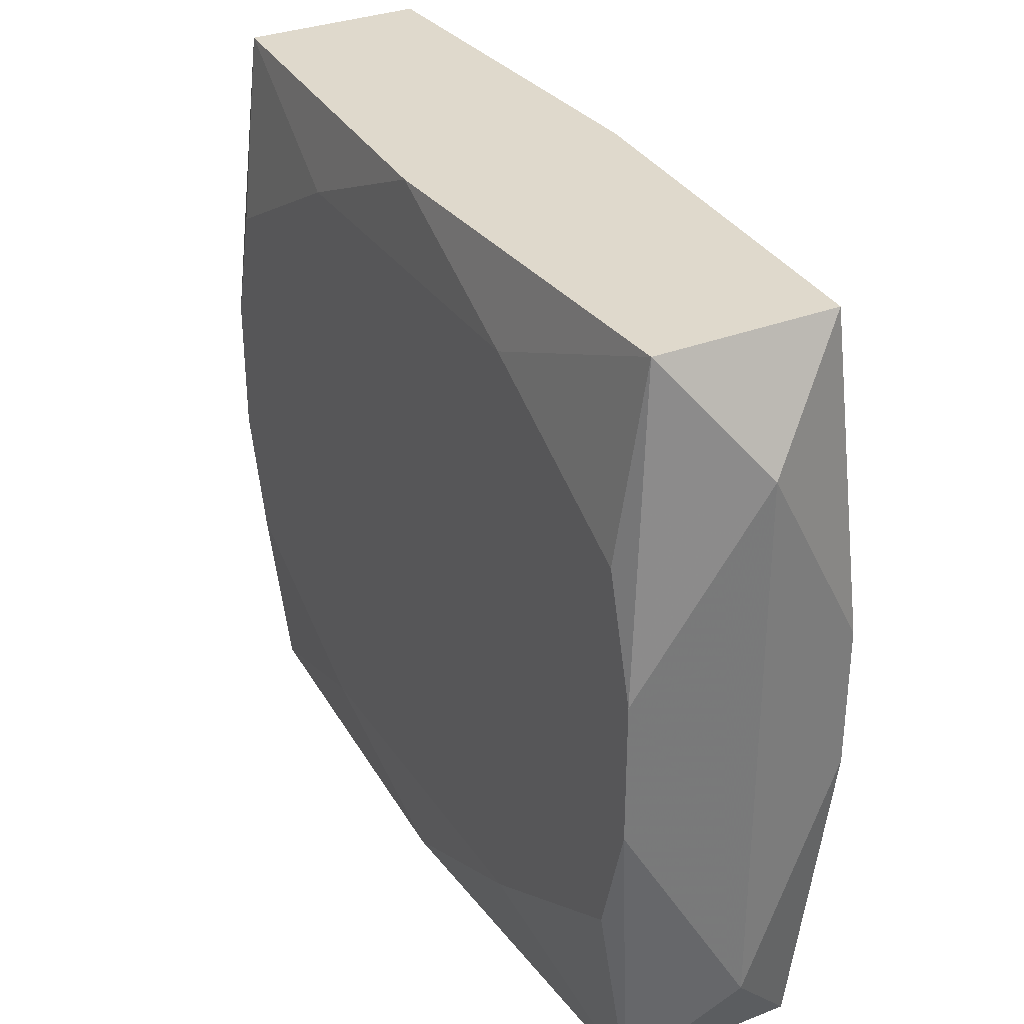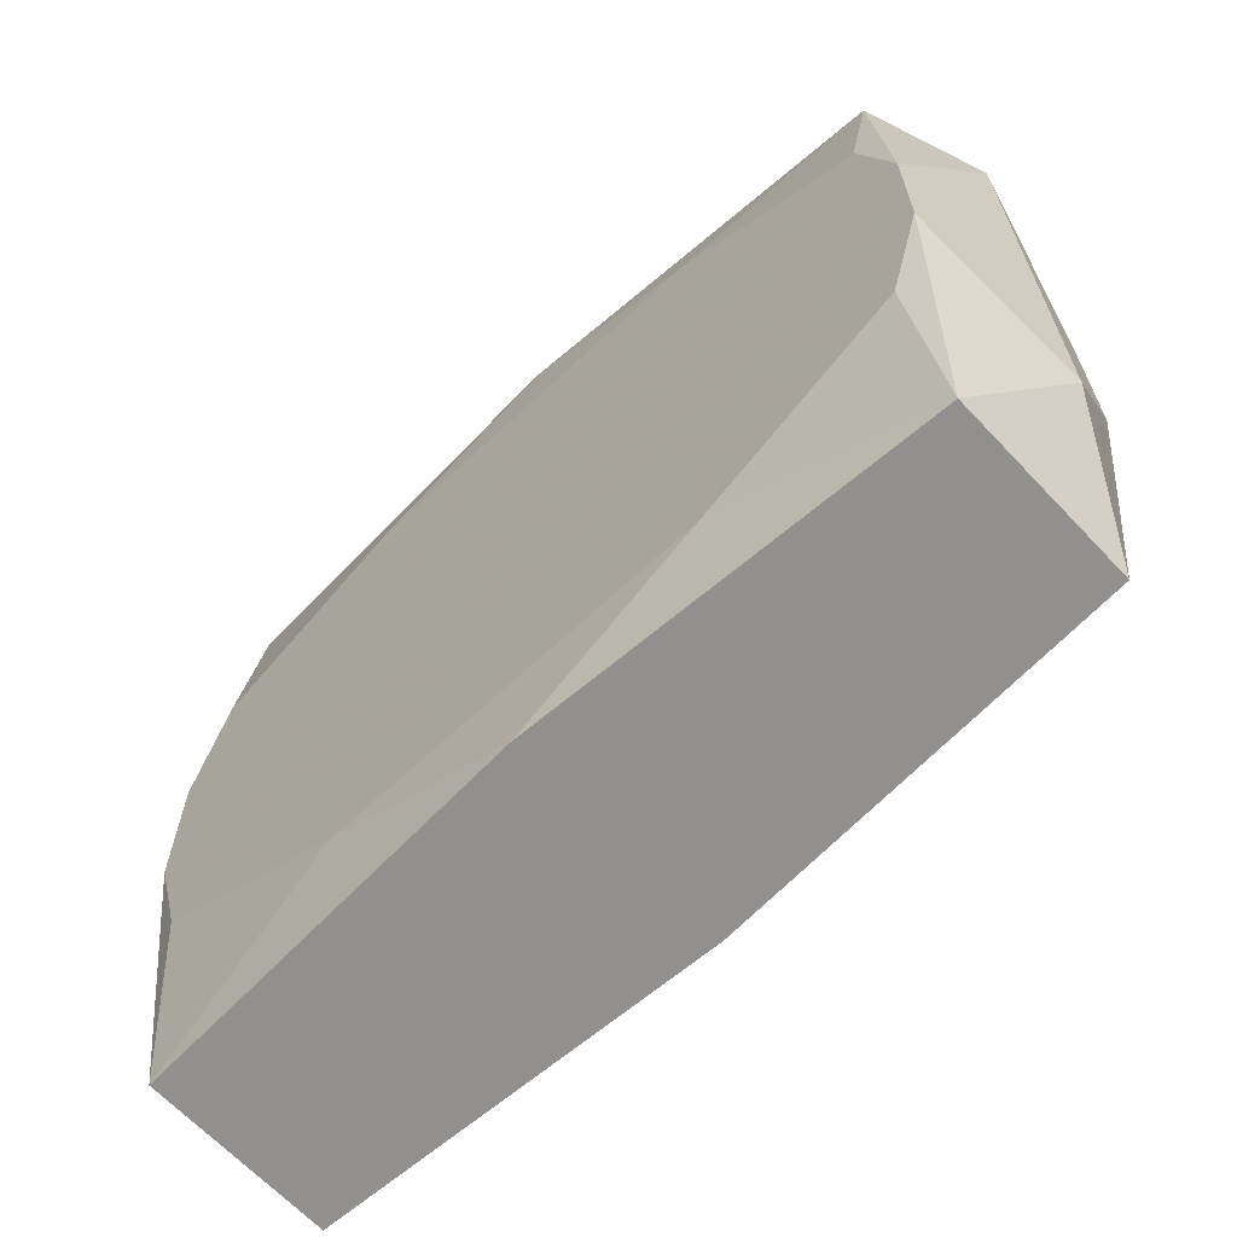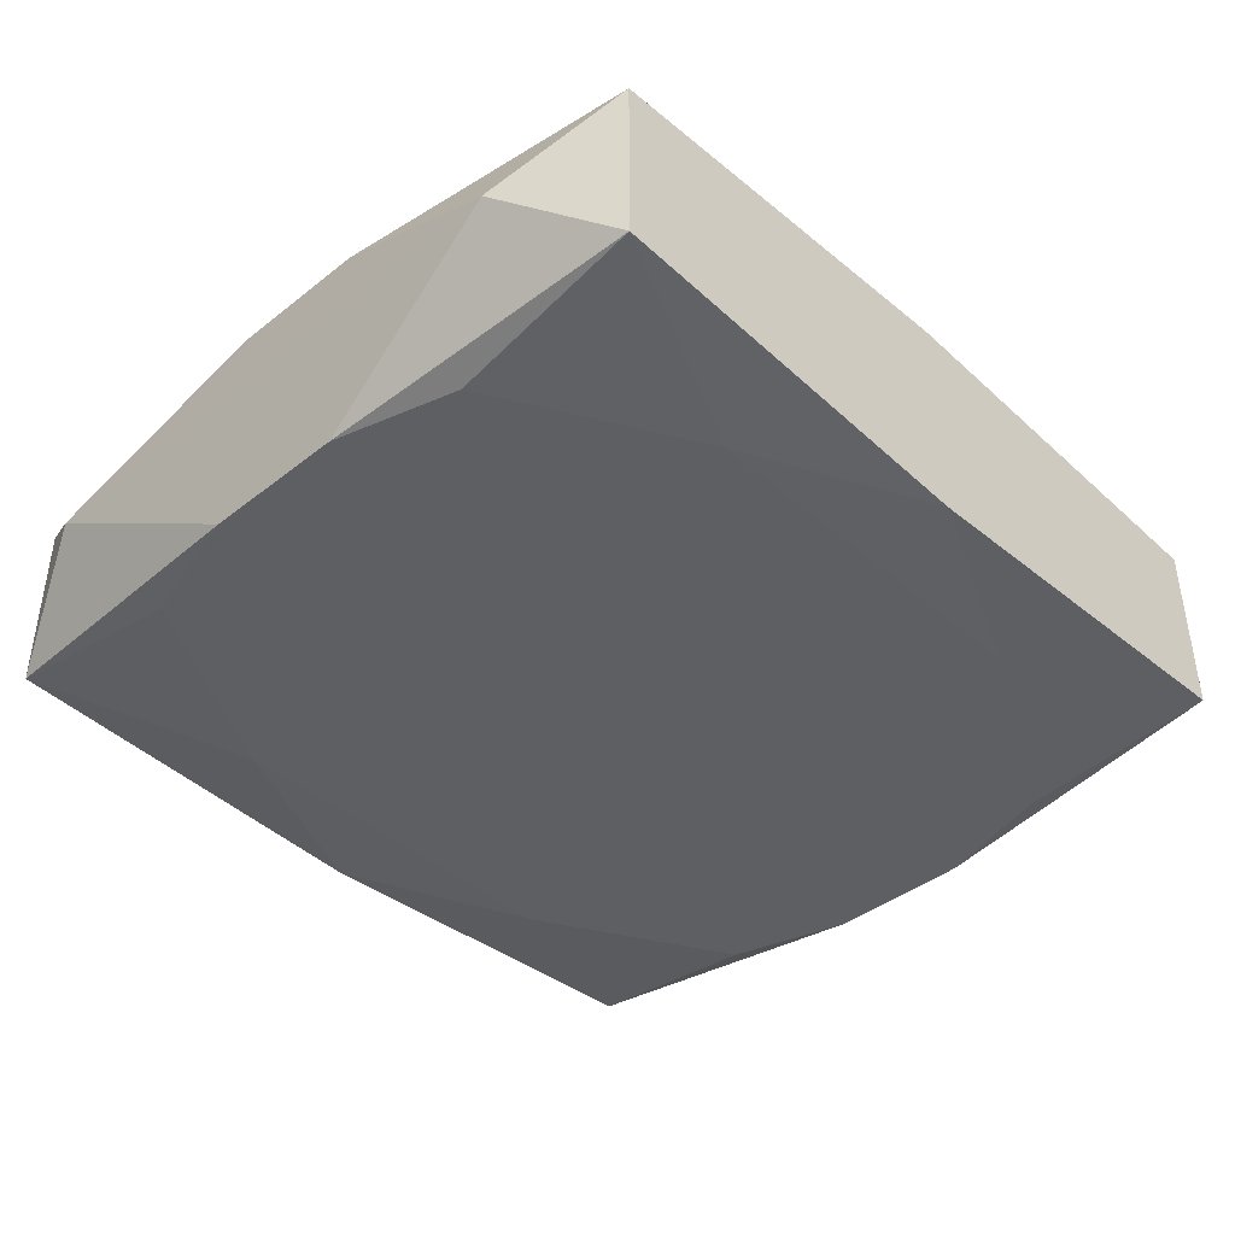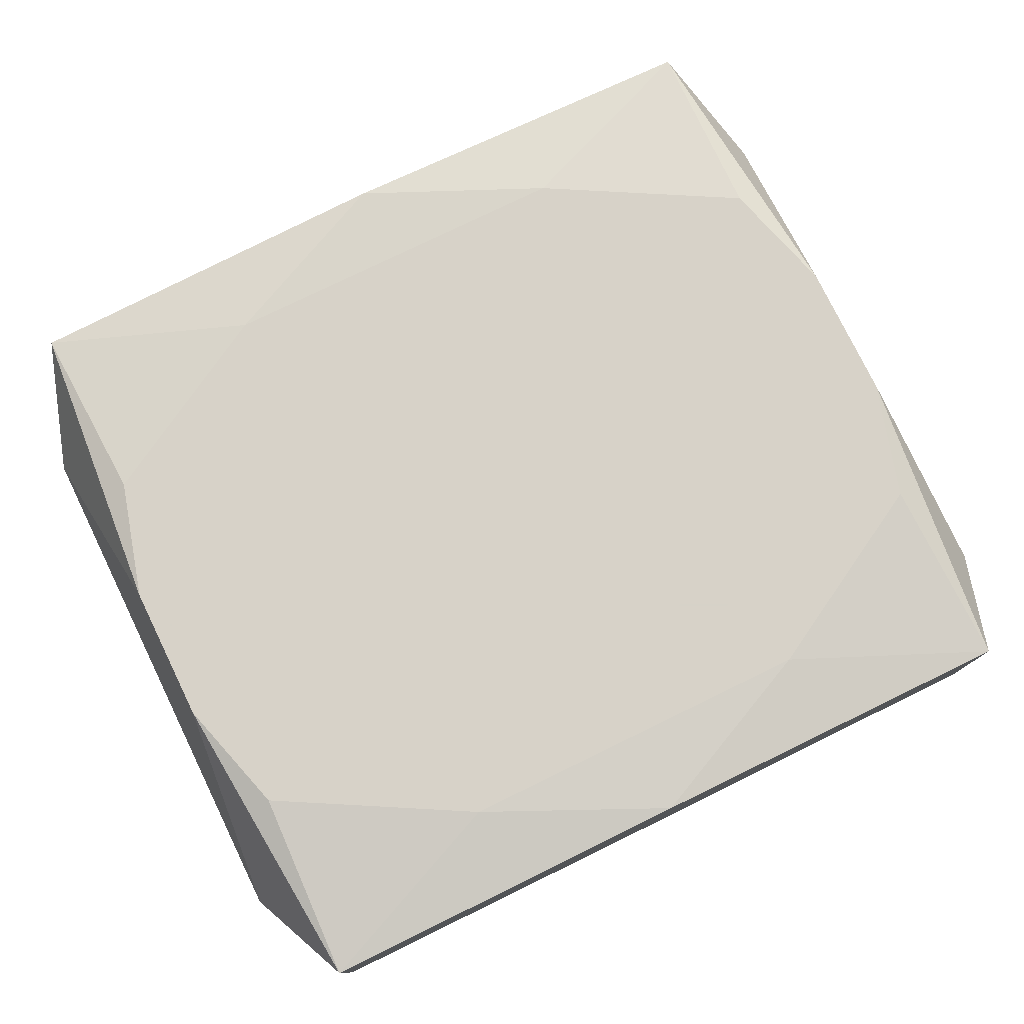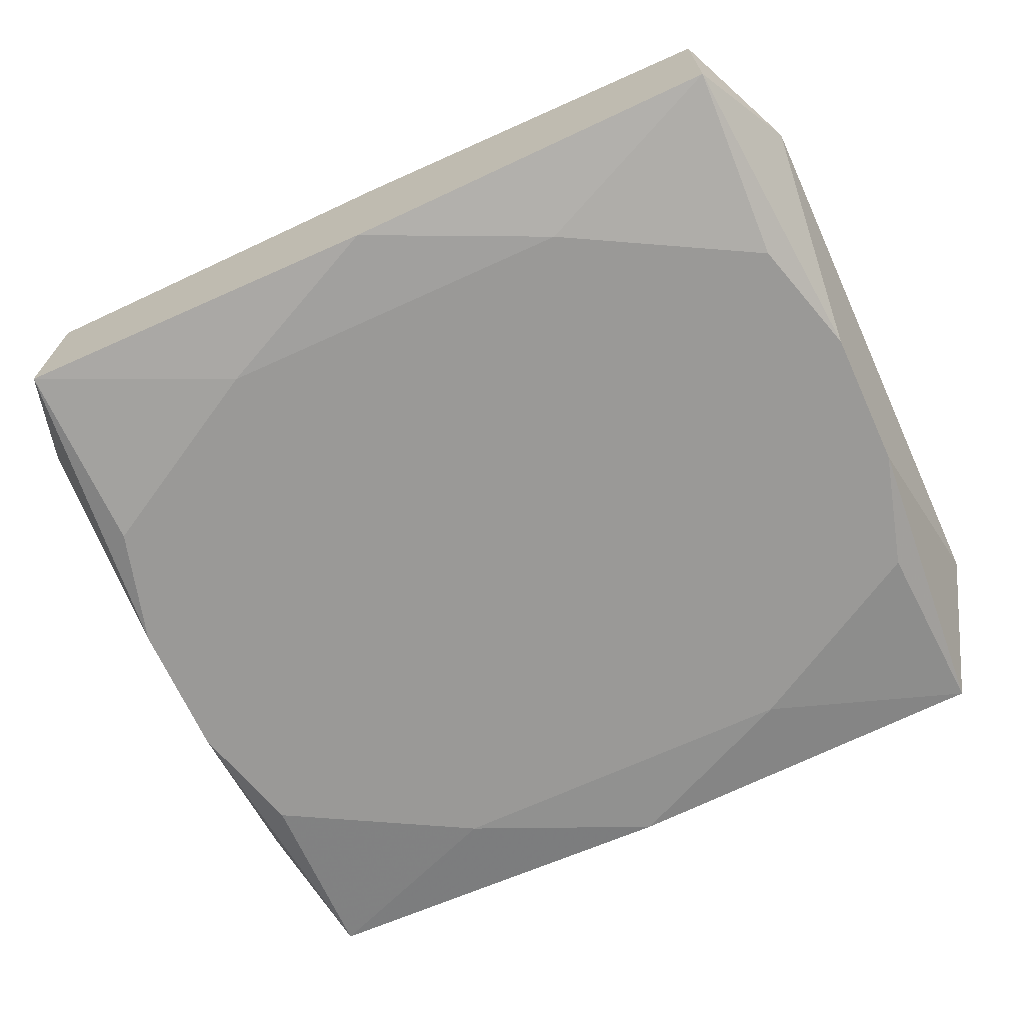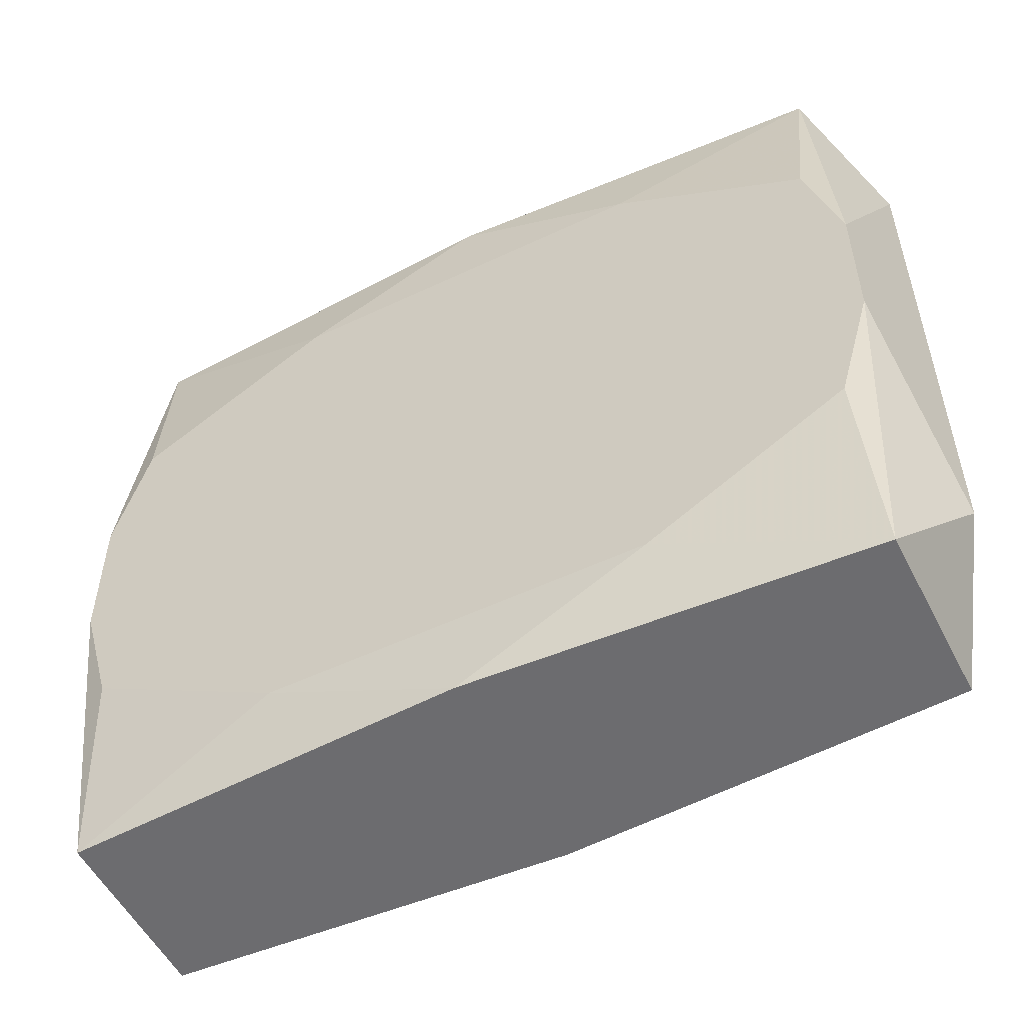
<metadata>
{"format":"obj","ext":"obj","renderer":"f3d","projection":"perspective","resolution":1024,"background":"white","views":[{"elev":32.3,"azim":61.5,"up":"+Y"},{"elev":-65.7,"azim":-136.7,"up":"+Y"},{"elev":-41.2,"azim":-46.3,"up":"+Z"},{"elev":77.4,"azim":154.0,"up":"+Z"},{"elev":-68.9,"azim":-155.4,"up":"+Z"},{"elev":-53.8,"azim":26.7,"up":"+Y"}]}
</metadata>
<code>
v 0 -0.02241 -0.006366
v -0 -0.02241 0.006366
v 0 0.02241 0
v 0 0.02241 -0.006366
v -0 0.02241 0.006366
v -0.0241 0.004118 -0.006662
v -0.0241 0.004118 0.006662
v -0.0241 -0.004118 -0.006662
v -0.0241 -0.004118 0.006662
v -0.01078 0 -0.006662
v -0.01078 -0.009207 0.006662
v -0.01078 0.01744 -0.006662
v -0.01078 0.01744 0.006662
v -0.01078 -0.01744 -0.006662
v -0.01078 -0.01744 0.006662
v 0.002545 -0.004118 -0.006662
v 0.02268 -0.02241 -0.005188
v 0.02268 -0.02241 0.005188
v 0.02268 0.02241 -0.005188
v 0.02268 0.02241 0.005188
v -0.003991 0.01325 -0.006662
v -0.003991 0.01325 0.006662
v -0.003991 -0.01325 -0.006662
v 0.01385 0.02241 0
v 0.02579 0 0
v 0.02579 -0.007326 0
v 0.02579 -0.01594 0
v 0.02579 0.01594 0
v 0.02579 0.007326 0
v 0.004821 0.007801 -0.006662
v 0.001893 0 0.006662
v -0.02211 -0.01112 -0.006662
v -0.02211 -0.01112 0.006662
v -0.02211 0.01112 -0.006662
v -0.02211 0.01112 0.006662
v -0.001542 0.006742 -0.006662
v -0.001542 0.006742 0.006662
v 0.006194 -0.02241 0.003828
v -0.006194 0.02241 0.003828
v 0.02211 -0.01112 -0.006662
v 0.02211 -0.01112 0.006662
v 0.02211 0.01112 -0.006662
v 0.02211 0.01112 0.006662
v -0.02579 0 -0
v -0.02579 -0.01594 -0
v -0.02579 0.01594 -0
v -0.02579 0.007326 -0
v -0.01385 0.02241 -0
v -0.02268 -0.02241 -0.005188
v -0.02268 -0.02241 0.005188
v -0.02268 0.02241 -0.005188
v -0.02268 0.02241 0.005188
v 0.01078 0.01744 -0.006662
v 0.01078 0.01744 0.006662
v 0.01078 -0.01744 -0.006662
v 0.01078 -0.01744 0.006662
v 0.0241 0.004118 -0.006662
v 0.0241 0.004118 0.006662
v 0.0241 -0.004118 -0.006662
v 0.0241 -0.004118 0.006662
f 3 20 24
f 58 60 26
f 25 58 26
f 19 24 20
f 3 24 19
f 19 4 3
f 3 52 39
f 39 52 5
f 39 20 3
f 39 5 20
f 43 58 20
f 60 58 43
f 38 50 1
f 1 17 38
f 38 17 18
f 56 60 11
f 3 4 51
f 6 10 32
f 1 50 49
f 49 14 1
f 49 32 14
f 28 19 20
f 20 58 28
f 4 19 53
f 5 52 13
f 52 35 13
f 7 35 52
f 20 5 54
f 54 43 20
f 5 13 54
f 11 60 31
f 60 43 31
f 55 17 1
f 40 17 55
f 1 14 55
f 18 17 27
f 26 60 27
f 60 18 27
f 41 18 60
f 60 56 41
f 41 56 18
f 48 52 3
f 3 51 48
f 48 51 52
f 6 51 34
f 46 51 6
f 52 51 46
f 46 7 52
f 36 10 6
f 6 21 36
f 16 10 36
f 23 10 16
f 23 32 10
f 40 55 23
f 14 32 23
f 23 55 14
f 58 25 29
f 29 28 58
f 19 28 57
f 18 56 2
f 50 38 2
f 2 38 18
f 22 13 35
f 22 54 13
f 43 54 22
f 12 51 4
f 12 34 51
f 4 53 12
f 12 53 21
f 12 21 6
f 6 34 12
f 44 7 47
f 7 46 47
f 6 44 47
f 47 46 6
f 21 53 30
f 30 36 21
f 16 36 30
f 50 33 9
f 9 33 11
f 35 7 9
f 9 22 35
f 45 44 6
f 45 49 50
f 50 9 45
f 45 7 44
f 45 9 7
f 42 53 19
f 19 57 42
f 42 30 53
f 28 29 59
f 59 57 28
f 59 29 25
f 59 25 26
f 26 27 59
f 59 27 17
f 59 17 40
f 59 42 57
f 30 42 59
f 16 30 59
f 59 23 16
f 40 23 59
f 15 2 56
f 15 56 11
f 11 33 15
f 15 33 50
f 50 2 15
f 11 31 37
f 37 9 11
f 22 9 37
f 37 31 43
f 43 22 37
f 8 45 6
f 49 45 8
f 6 32 8
f 32 49 8

</code>
